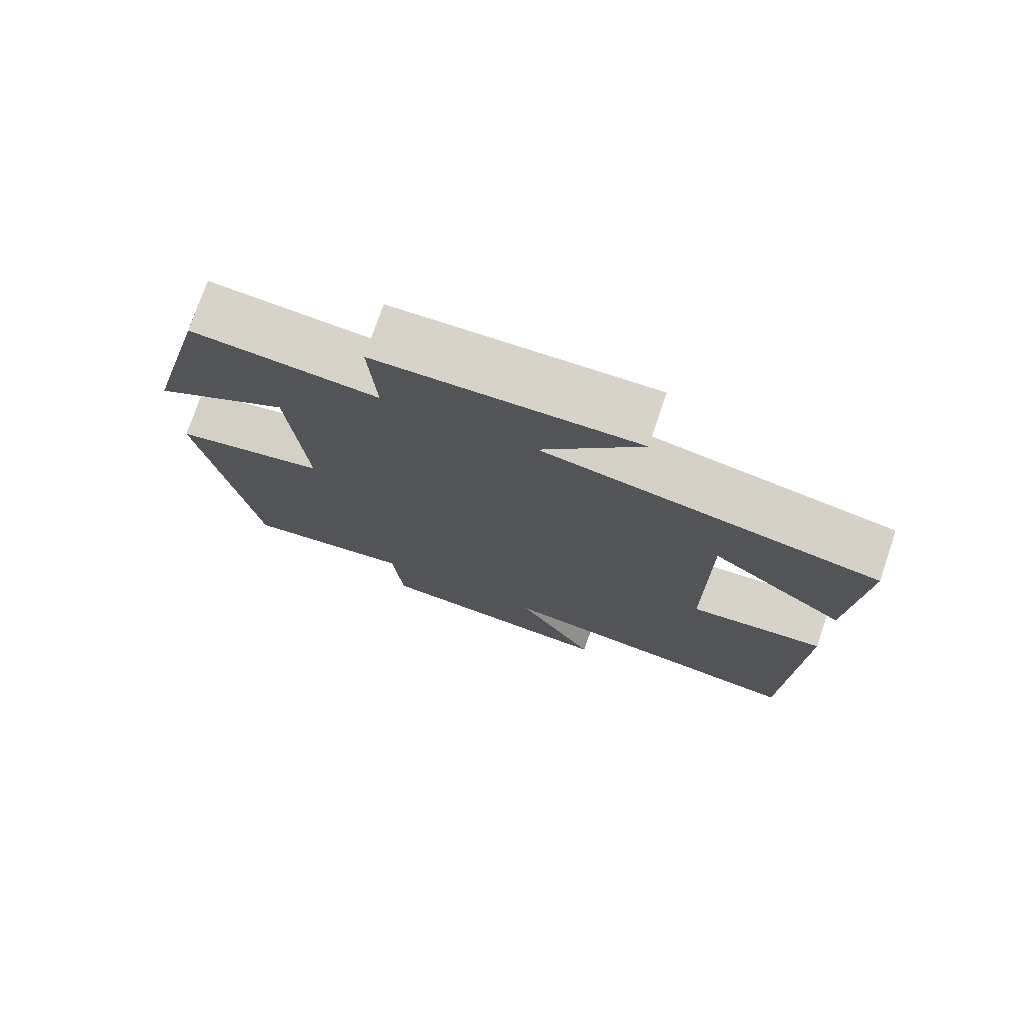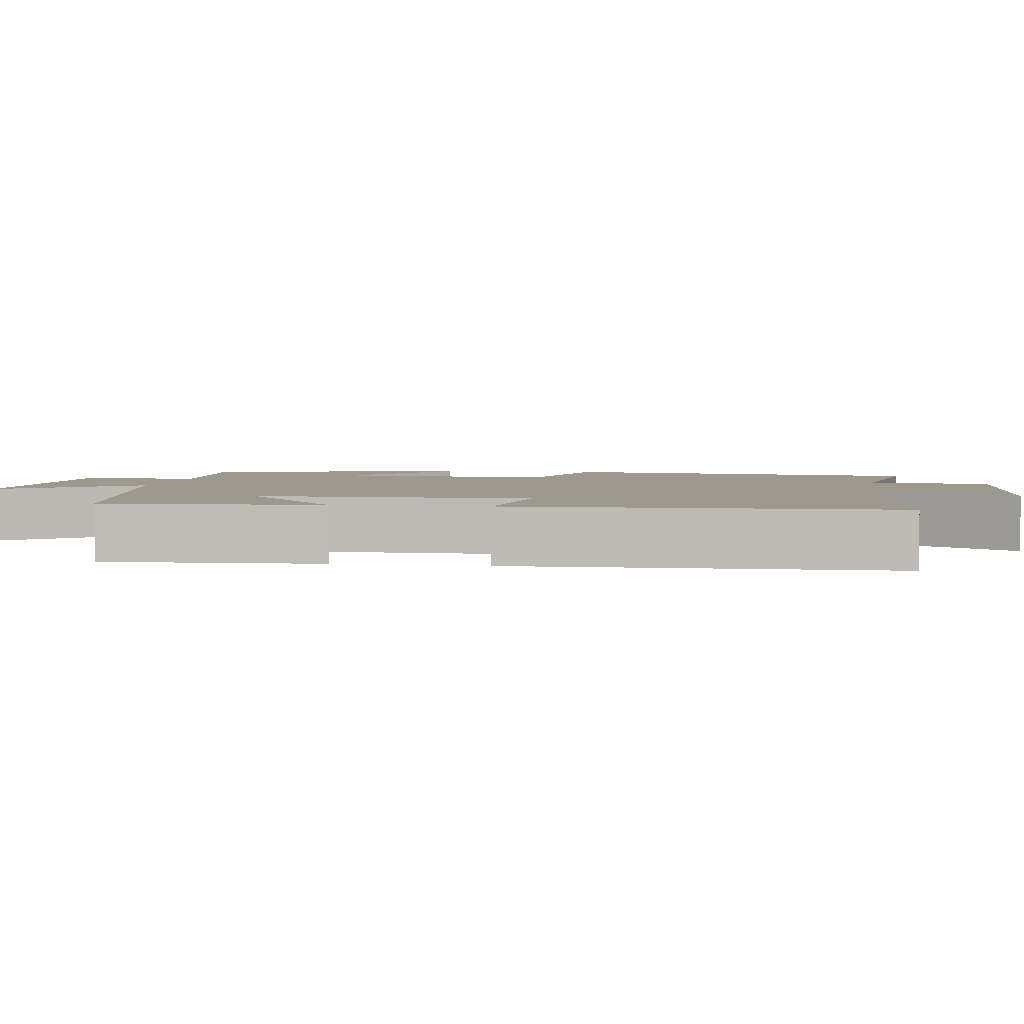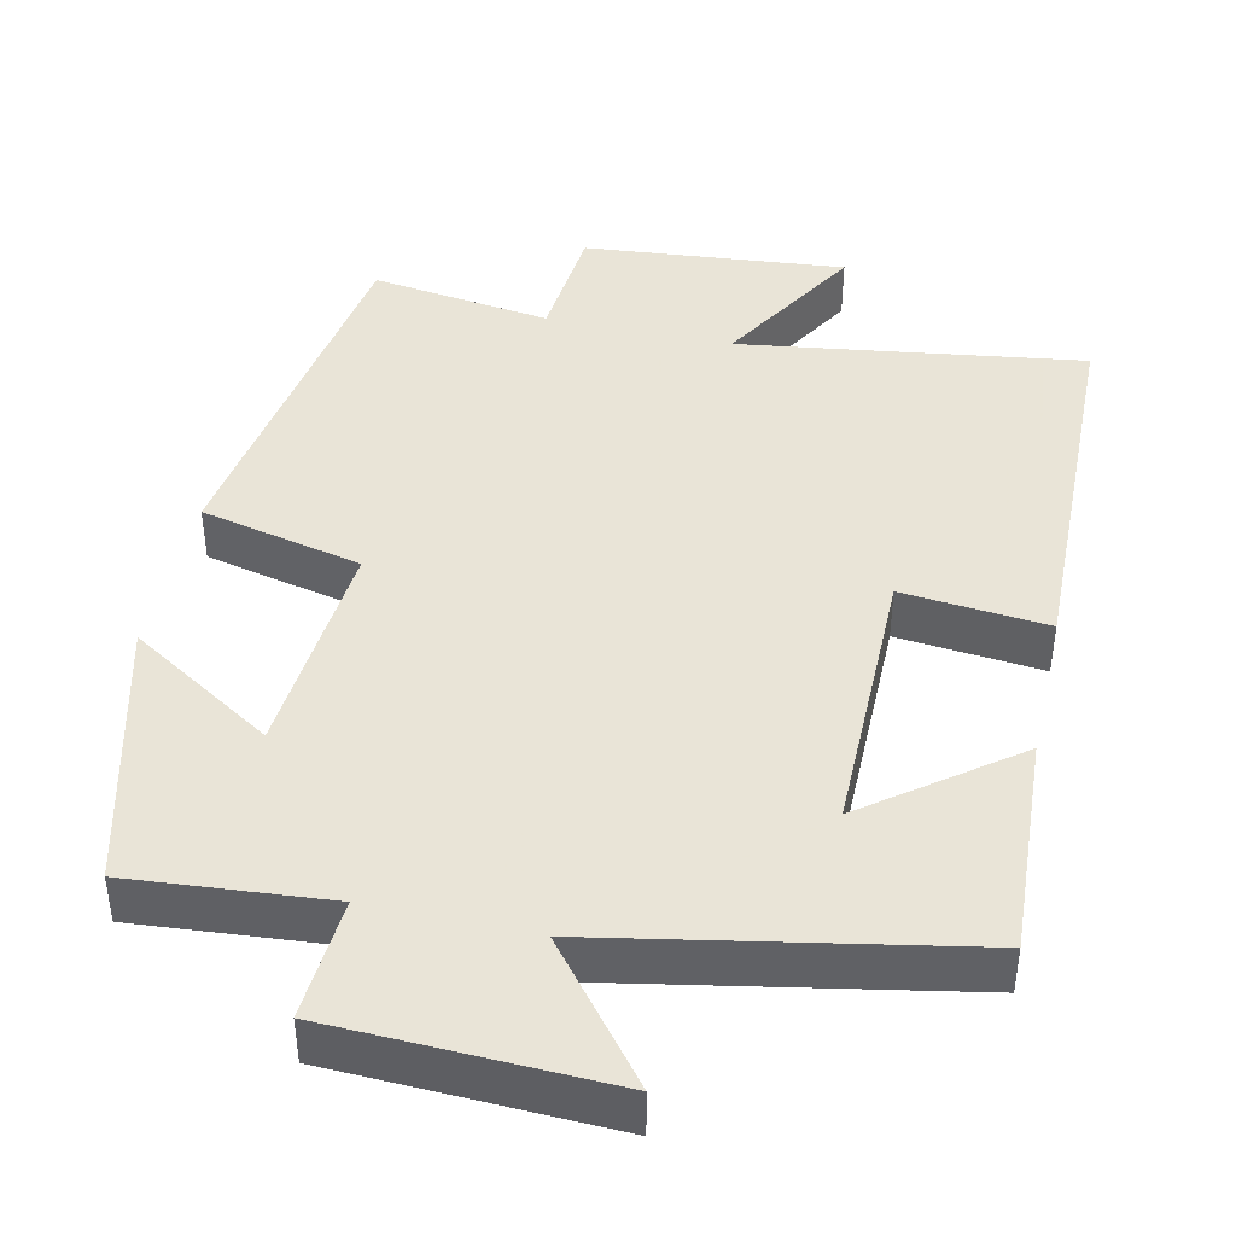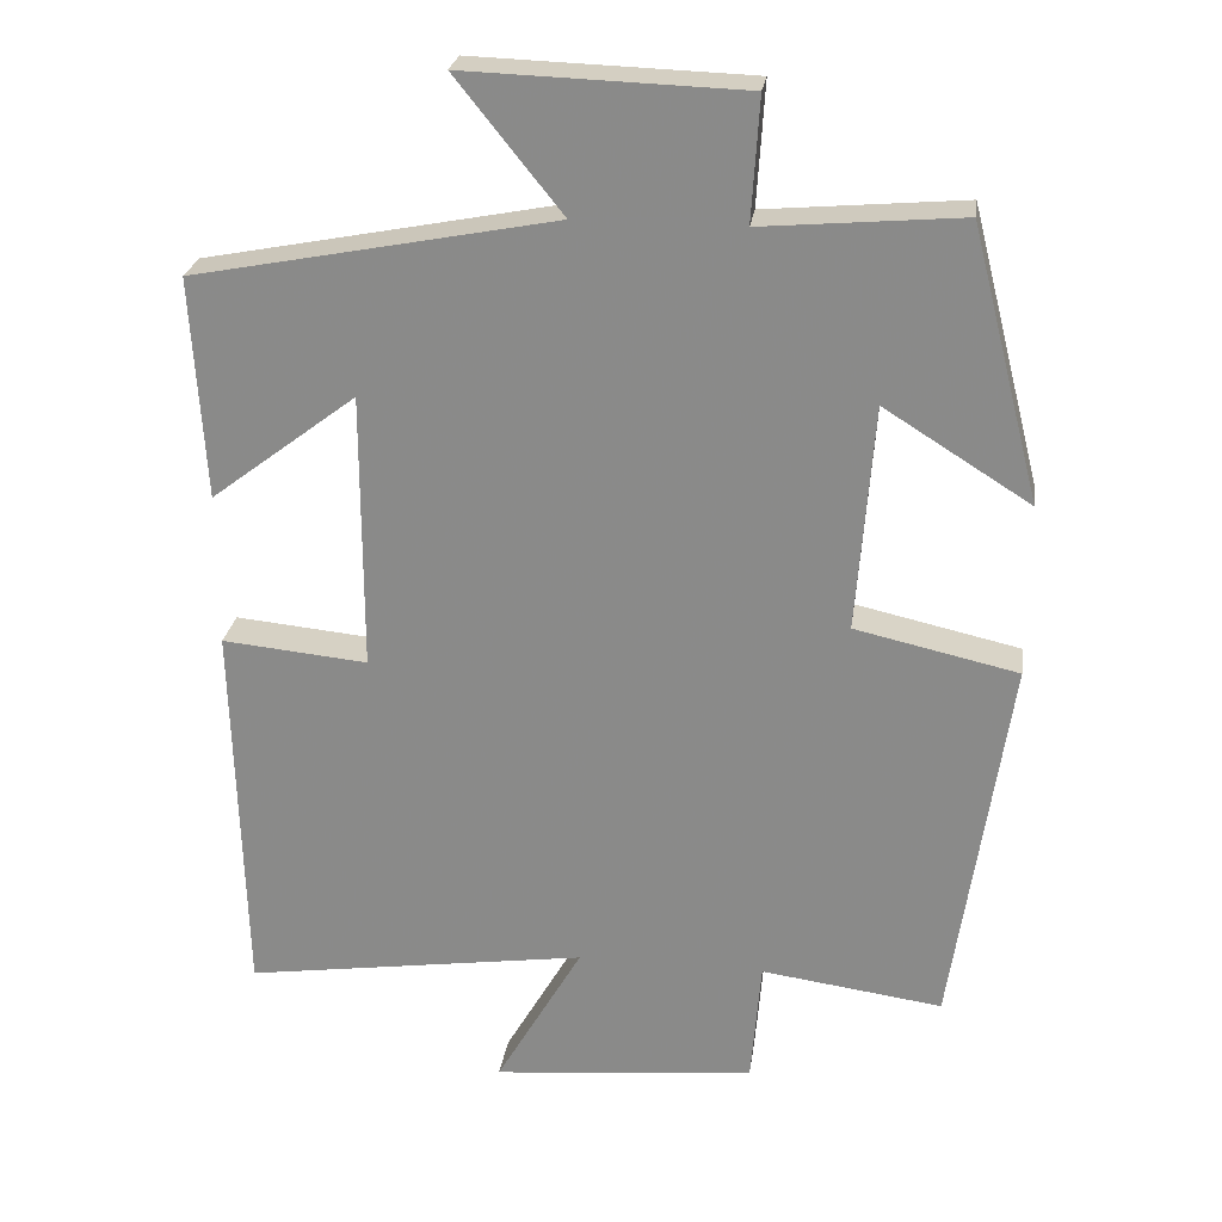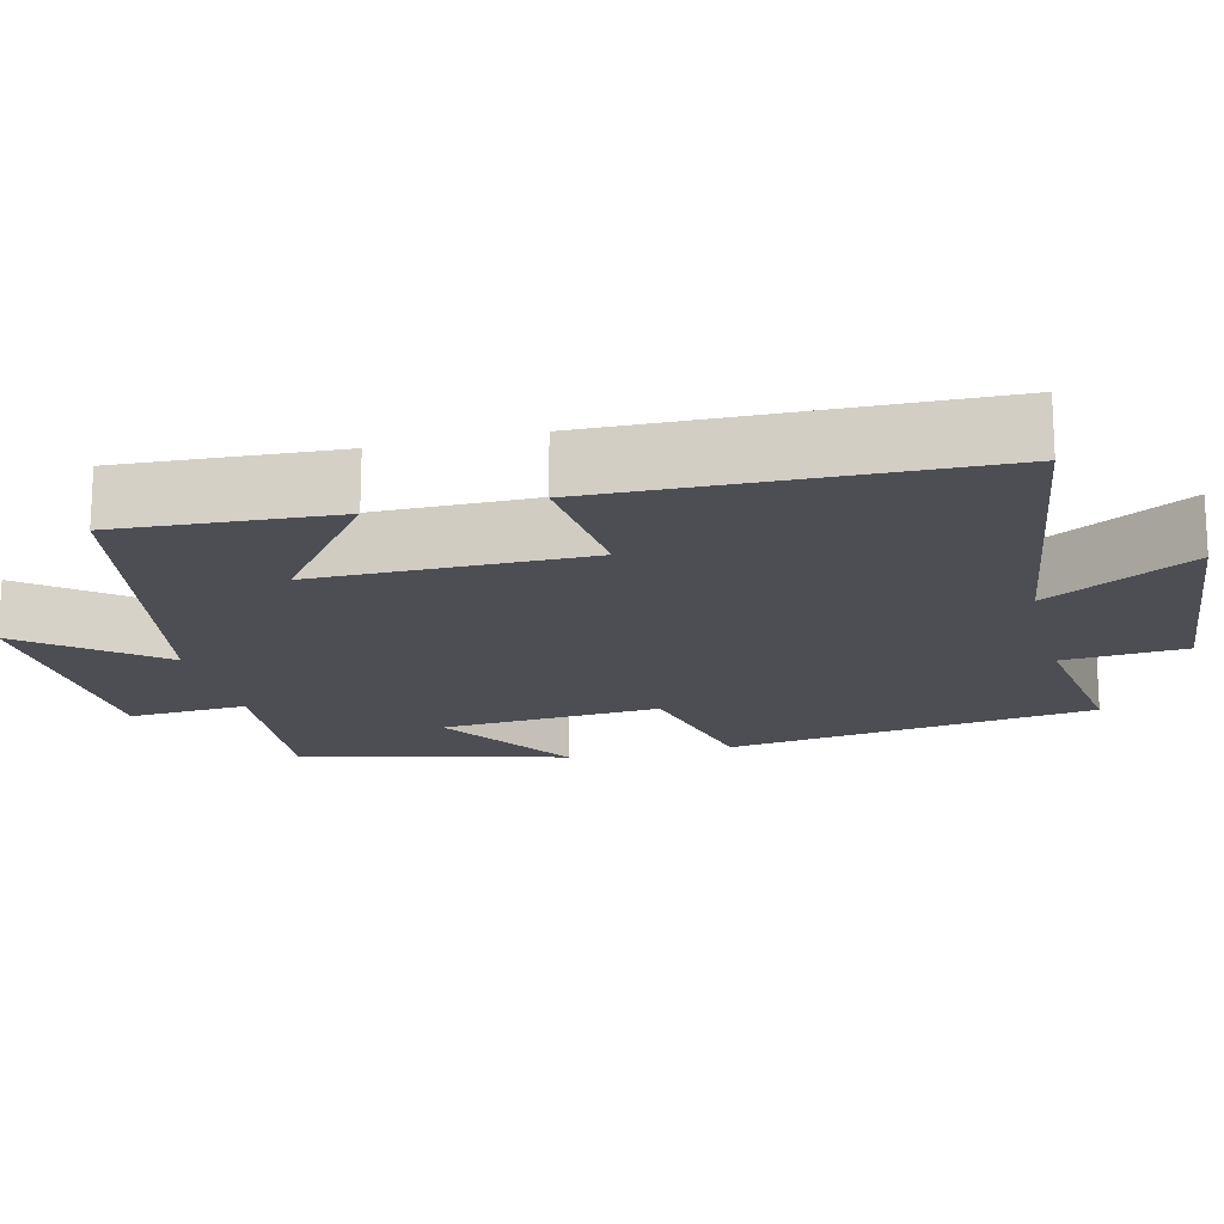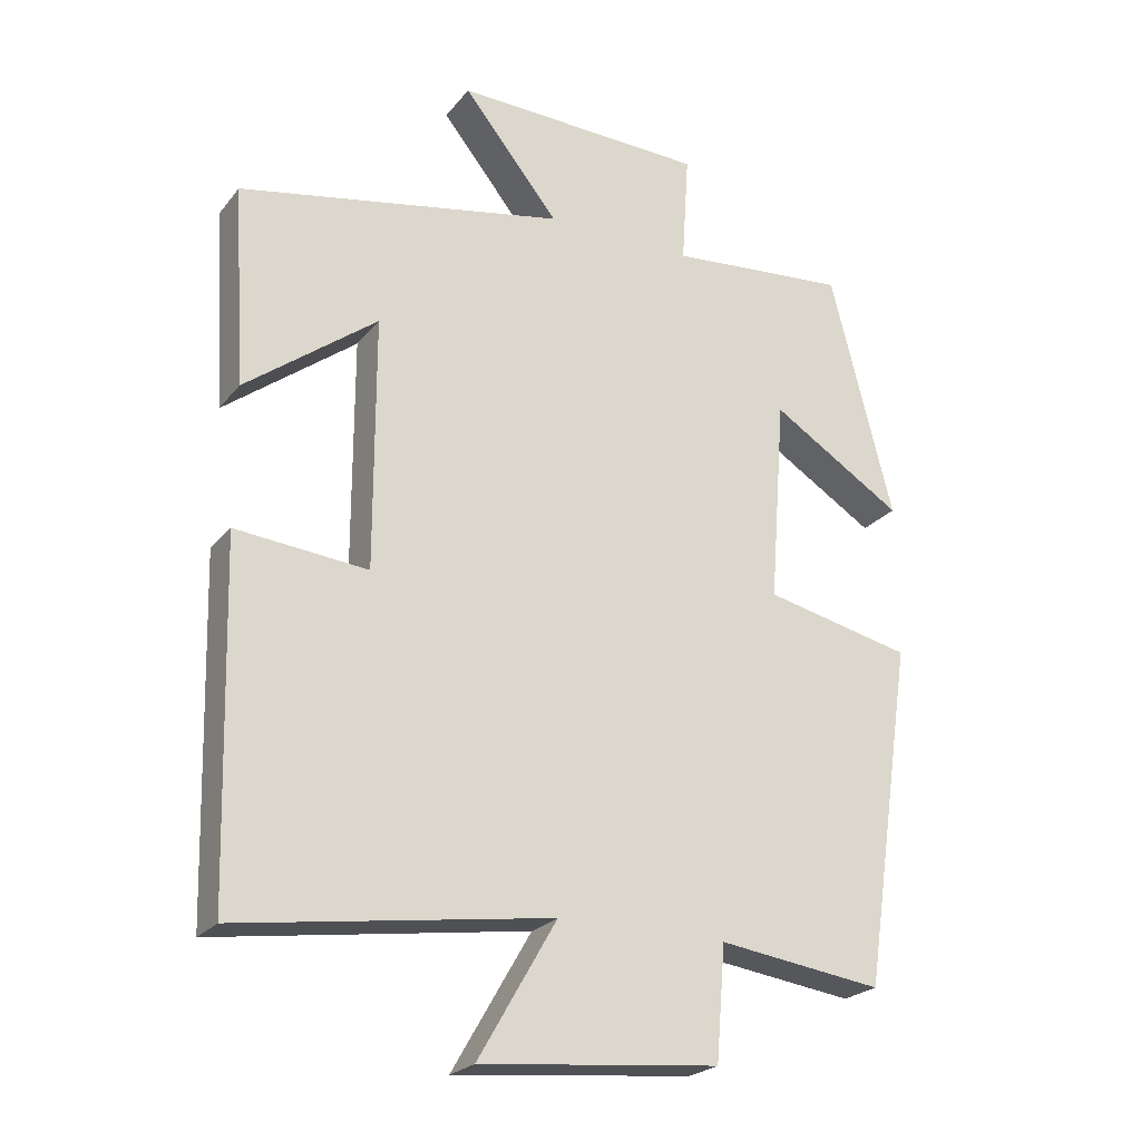
<metadata>
{"format":"obj","ext":"obj","renderer":"f3d","projection":"perspective","resolution":1024,"background":"white","views":[{"elev":75.9,"azim":18.8,"up":"+Z"},{"elev":3.3,"azim":99.5,"up":"+Y"},{"elev":42.8,"azim":12.7,"up":"+Y"},{"elev":25.2,"azim":-172.0,"up":"+Z"},{"elev":-17.3,"azim":103.9,"up":"+Y"},{"elev":-23.4,"azim":151.6,"up":"+Z"}]}
</metadata>
<code>
v -0.428 0.07 -0.532
v -0.5 0.07 -0.046
v -0.291 0.07 0.001
v -0.313 0.07 0.291
v -0.5 0.07 0.174
v -0.411 0.07 0.522
v -0.156 0.07 0.5
v -0.166 0.07 0.657
v 0.19 0.07 0.669
v 0.054 0.07 0.5
v 0.517 0.07 0.411
v 0.5 0.07 0.127
v 0.313 0.07 0.269
v 0.313 0.07 -0.087
v 0.5 0.07 -0.069
v 0.487 0.07 -0.564
v 0.045 0.07 -0.5
v 0.156 0.07 -0.692
v -0.182 0.07 -0.66
v -0.195 0.07 -0.5
v -0.428 0 -0.532
v -0.5 0 -0.046
v -0.291 0 0.001
v -0.313 0 0.291
v -0.5 0 0.174
v -0.411 0 0.522
v -0.156 0 0.5
v -0.166 0 0.657
v 0.19 0 0.669
v 0.054 0 0.5
v 0.517 0 0.411
v 0.5 0 0.127
v 0.313 0 0.269
v 0.313 0 -0.087
v 0.5 0 -0.069
v 0.487 0 -0.564
v 0.045 0 -0.5
v 0.156 0 -0.692
v -0.182 0 -0.66
v -0.195 0 -0.5
f 17 18 19 20
f 14 15 16 17
f 13 14 17 20
f 10 11 12 13
f 10 13 20 1
f 7 8 9 10
f 4 5 6 7
f 3 4 7 10
f 1 2 3
f 1 3 10
f 40 39 38 37
f 37 36 35 34
f 40 37 34 33
f 33 32 31 30
f 21 40 33 30
f 30 29 28 27
f 27 26 25 24
f 30 27 24 23
f 23 22 21
f 30 23 21
f 1 21 22 2
f 2 22 23 3
f 3 23 24 4
f 4 24 25 5
f 5 25 26 6
f 6 26 27 7
f 7 27 28 8
f 8 28 29 9
f 9 29 30 10
f 10 30 31 11
f 11 31 32 12
f 12 32 33 13
f 13 33 34 14
f 14 34 35 15
f 15 35 36 16
f 16 36 37 17
f 17 37 38 18
f 18 38 39 19
f 19 39 40 20
f 20 40 21 1

</code>
